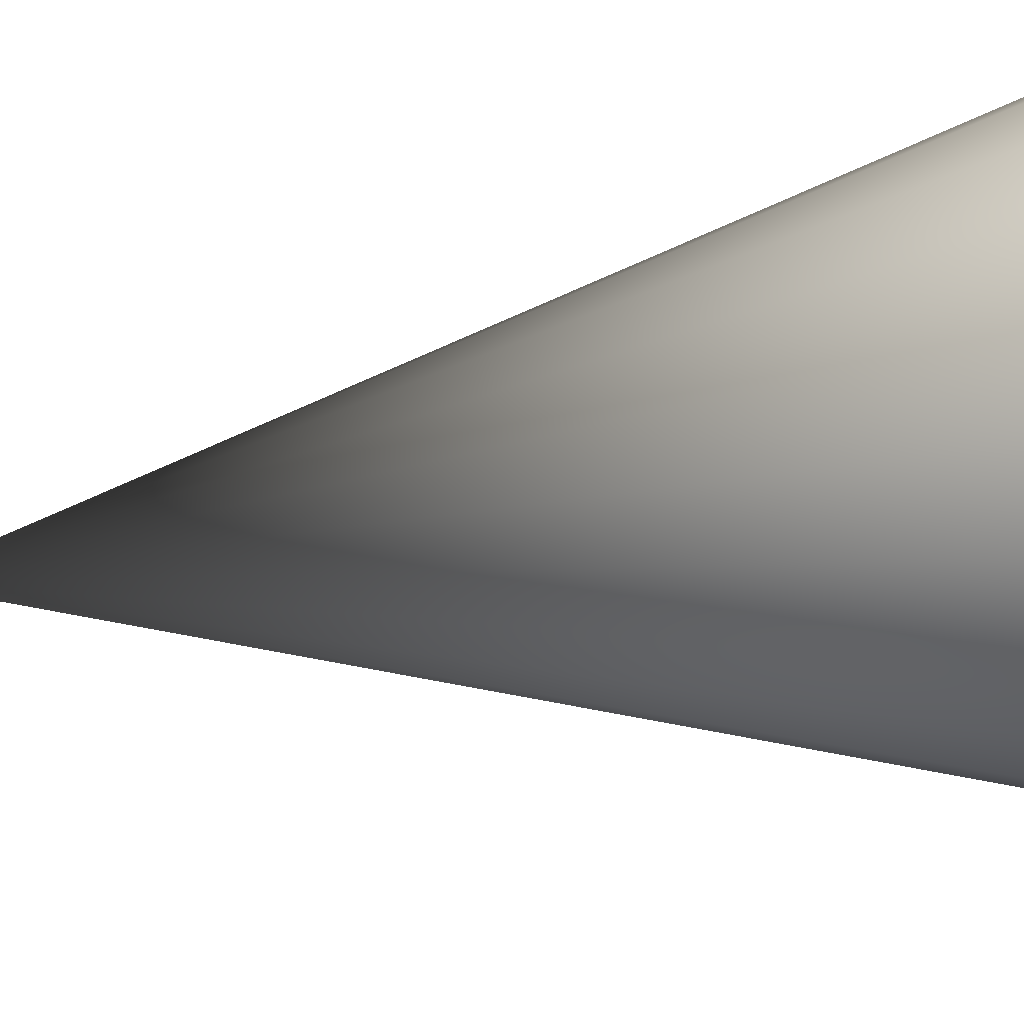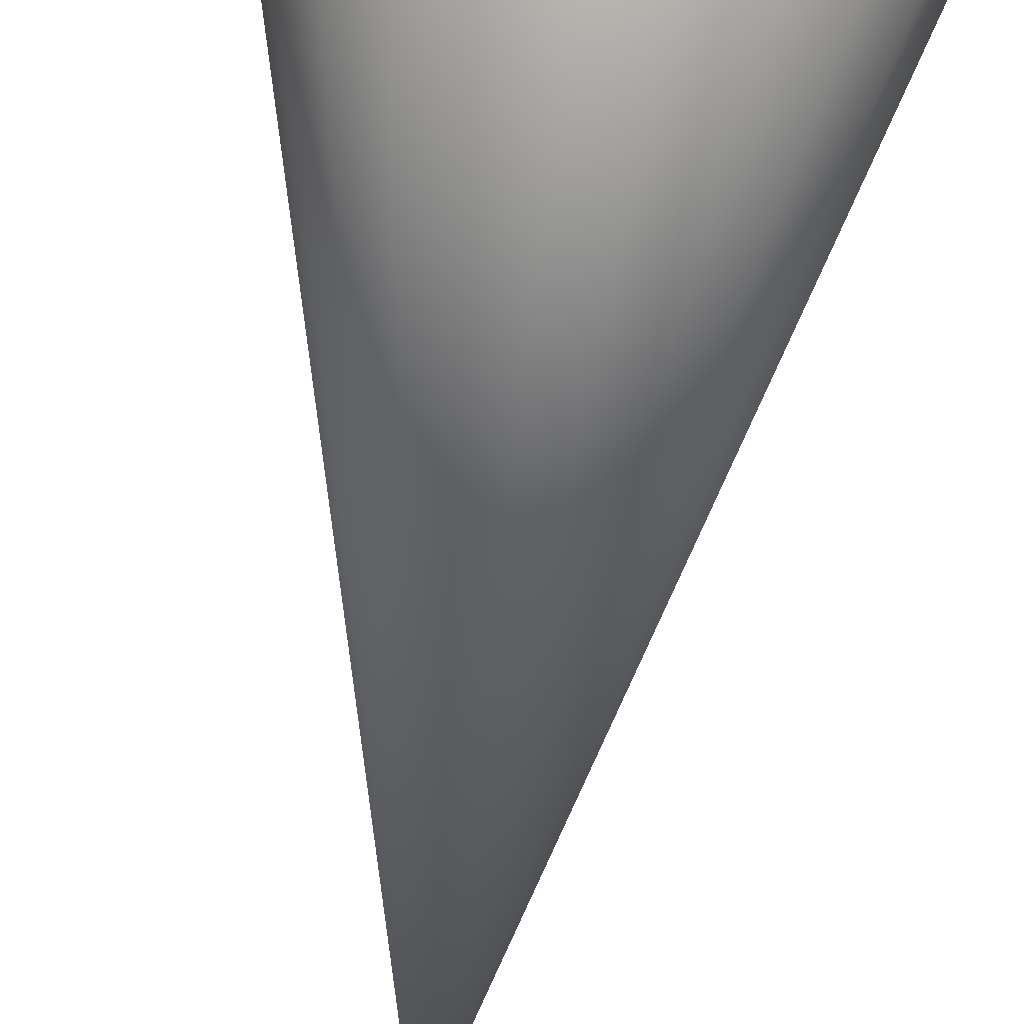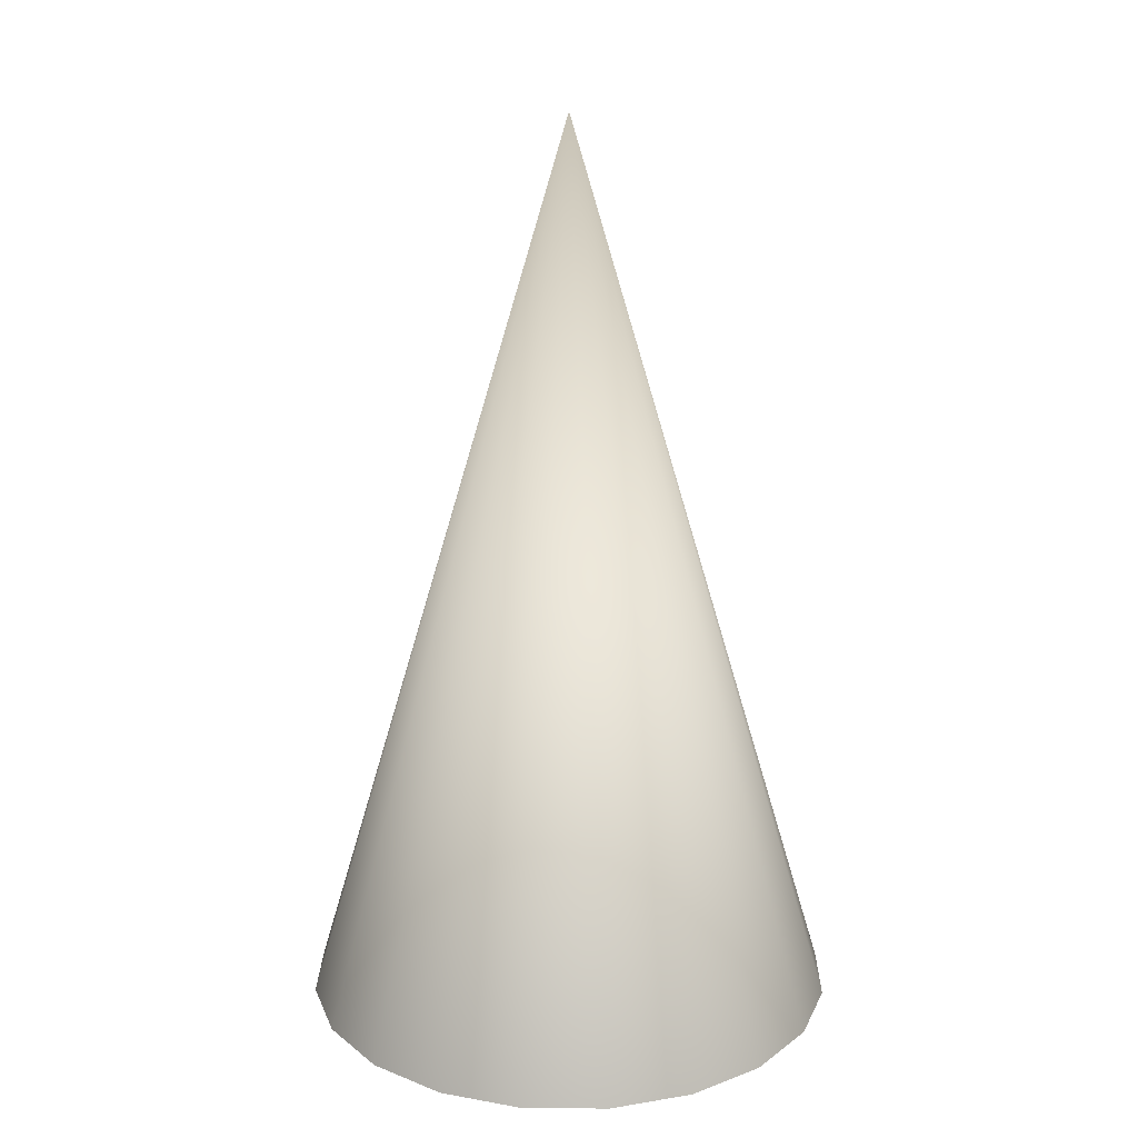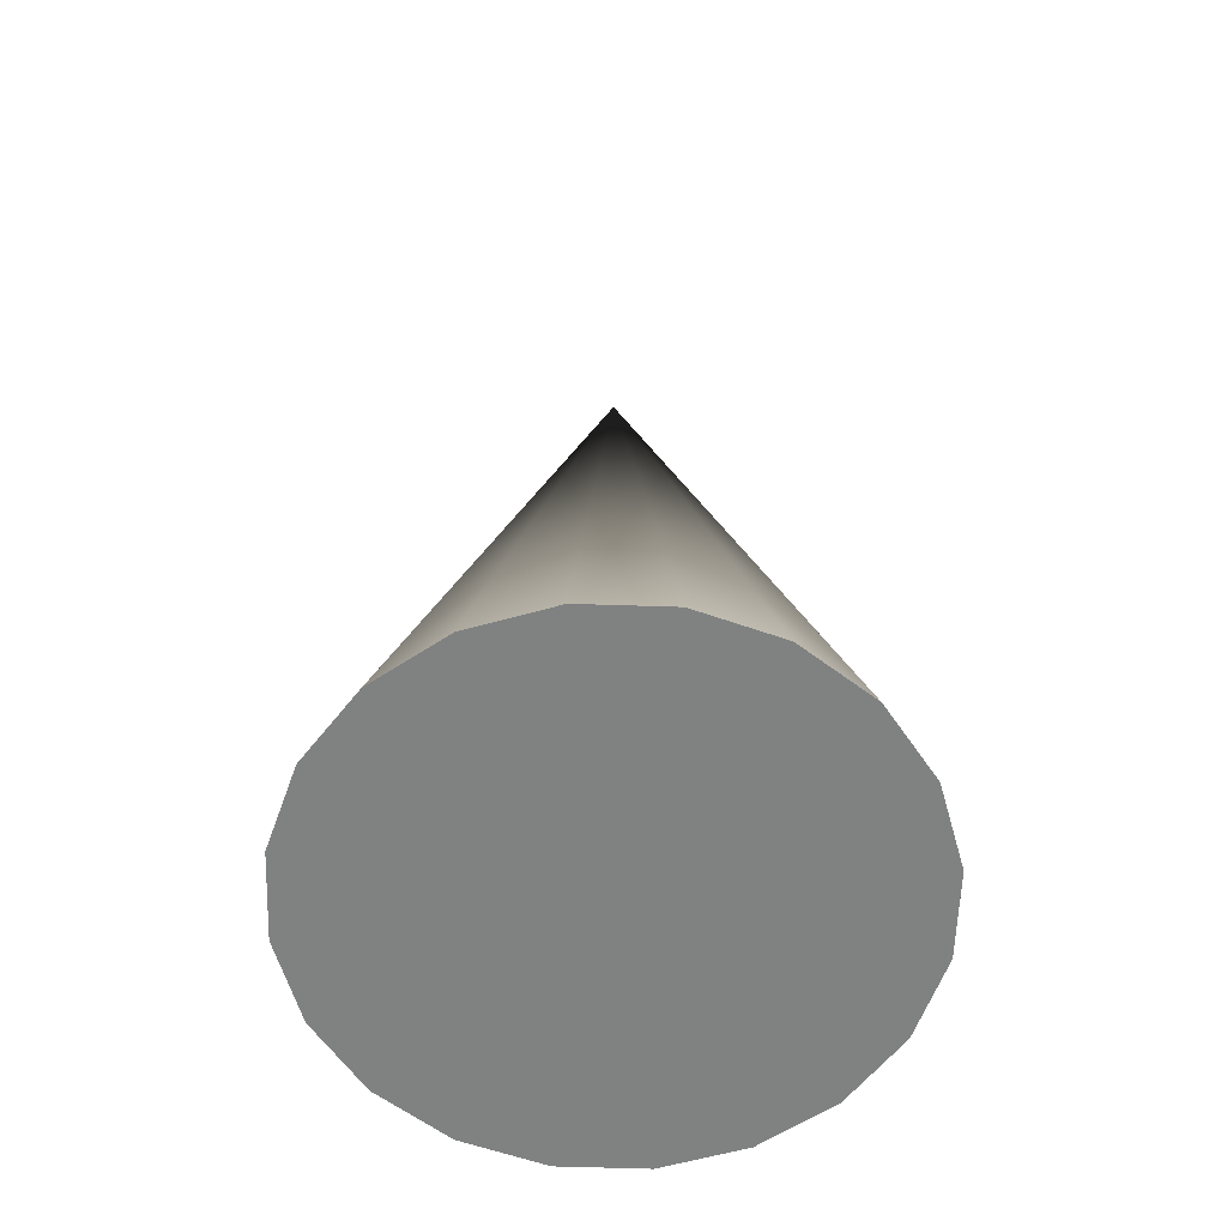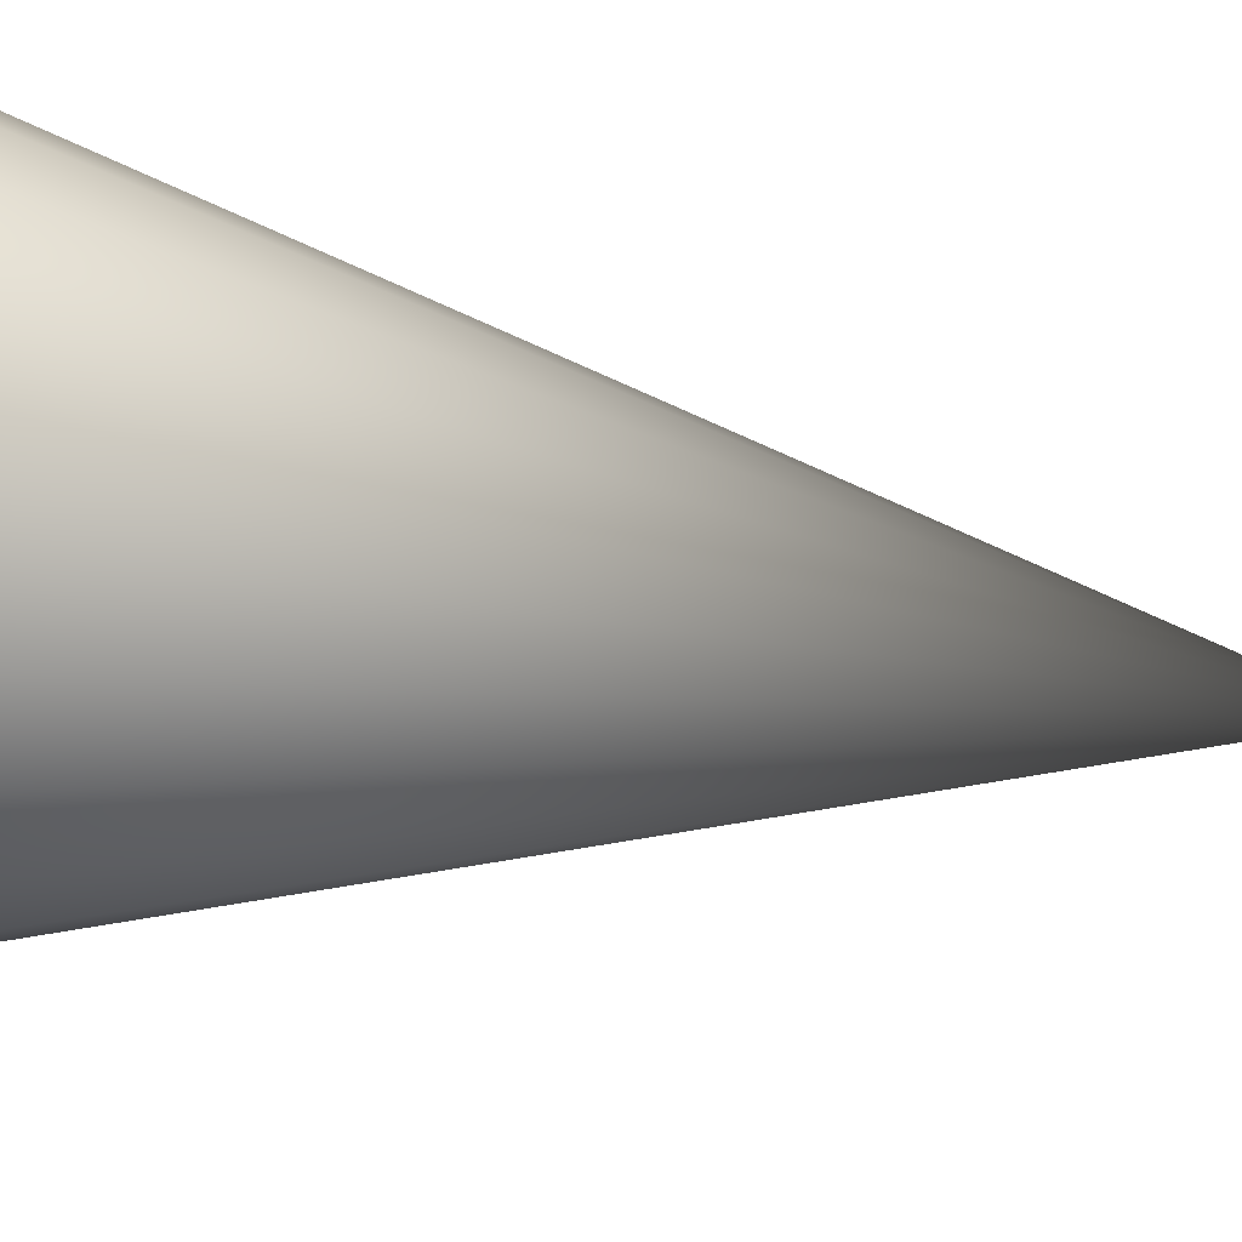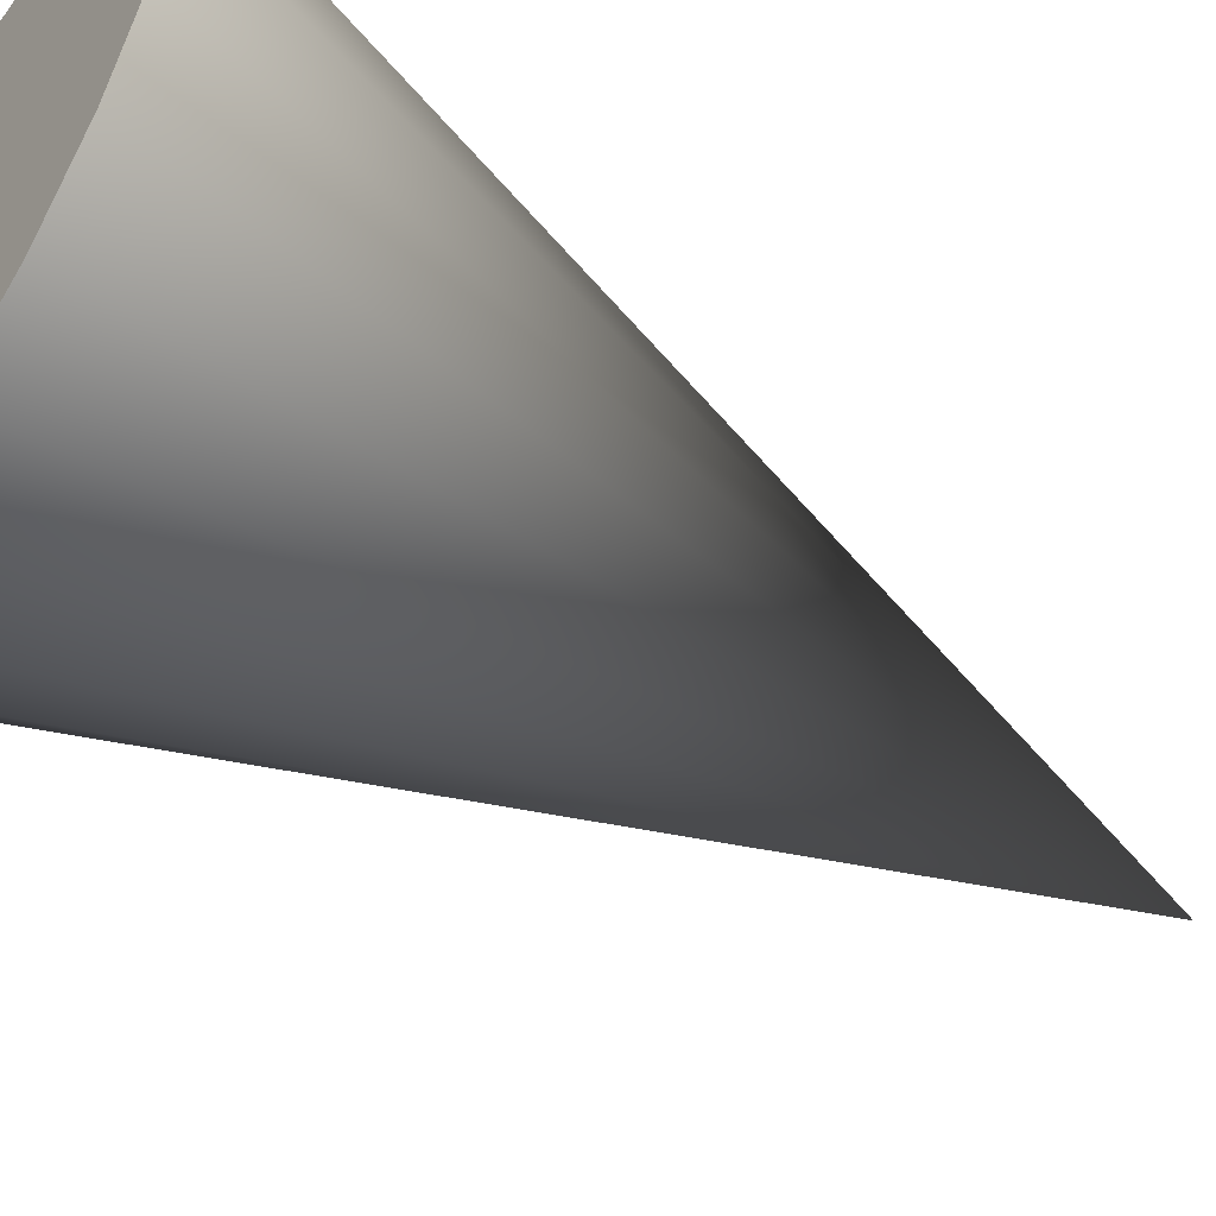
<metadata>
{"format":"obj","ext":"obj","renderer":"f3d","projection":"perspective","resolution":1024,"background":"white","views":[{"elev":-55.1,"azim":97.9,"up":"+Y"},{"elev":71.9,"azim":8.2,"up":"+Y"},{"elev":19.1,"azim":-170.3,"up":"+Z"},{"elev":-60.3,"azim":-28.9,"up":"+Z"},{"elev":72.5,"azim":-82.4,"up":"+Y"},{"elev":-52.9,"azim":-123.8,"up":"+Y"}]}
</metadata>
<code>
g default
v -0.02435 0.07494 -0.1329
v -0.04632 0.06375 -0.1329
v -0.06375 0.04632 -0.1329
v -0.07494 0.02435 -0.1329
v -0.0788 0 -0.1329
v -0.07494 -0.02435 -0.1329
v -0.06375 -0.04632 -0.1329
v -0.04632 -0.06375 -0.1329
v -0.02435 -0.07494 -0.1329
v 0 -0.0788 -0.1329
v 0.02435 -0.07494 -0.1329
v 0.04632 -0.06375 -0.1329
v 0.06375 -0.04632 -0.1329
v 0.07494 -0.02435 -0.1329
v 0.0788 -0 -0.1329
v 0.07494 0.02435 -0.1329
v 0.06375 0.04632 -0.1329
v 0.04632 0.06375 -0.1329
v 0.02435 0.07494 -0.1329
v 0 0.0788 -0.1329
v 0 -0 0.1329
g pCone1
f 1 20 19 18 17 16 15 14 13 12 11 10 9 8 7 6 5 4 3 2
f 1 2 21
f 2 3 21
f 3 4 21
f 4 5 21
f 5 6 21
f 6 7 21
f 7 8 21
f 8 9 21
f 9 10 21
f 10 11 21
f 11 12 21
f 12 13 21
f 13 14 21
f 14 15 21
f 15 16 21
f 16 17 21
f 17 18 21
f 18 19 21
f 19 20 21
f 20 1 21

</code>
